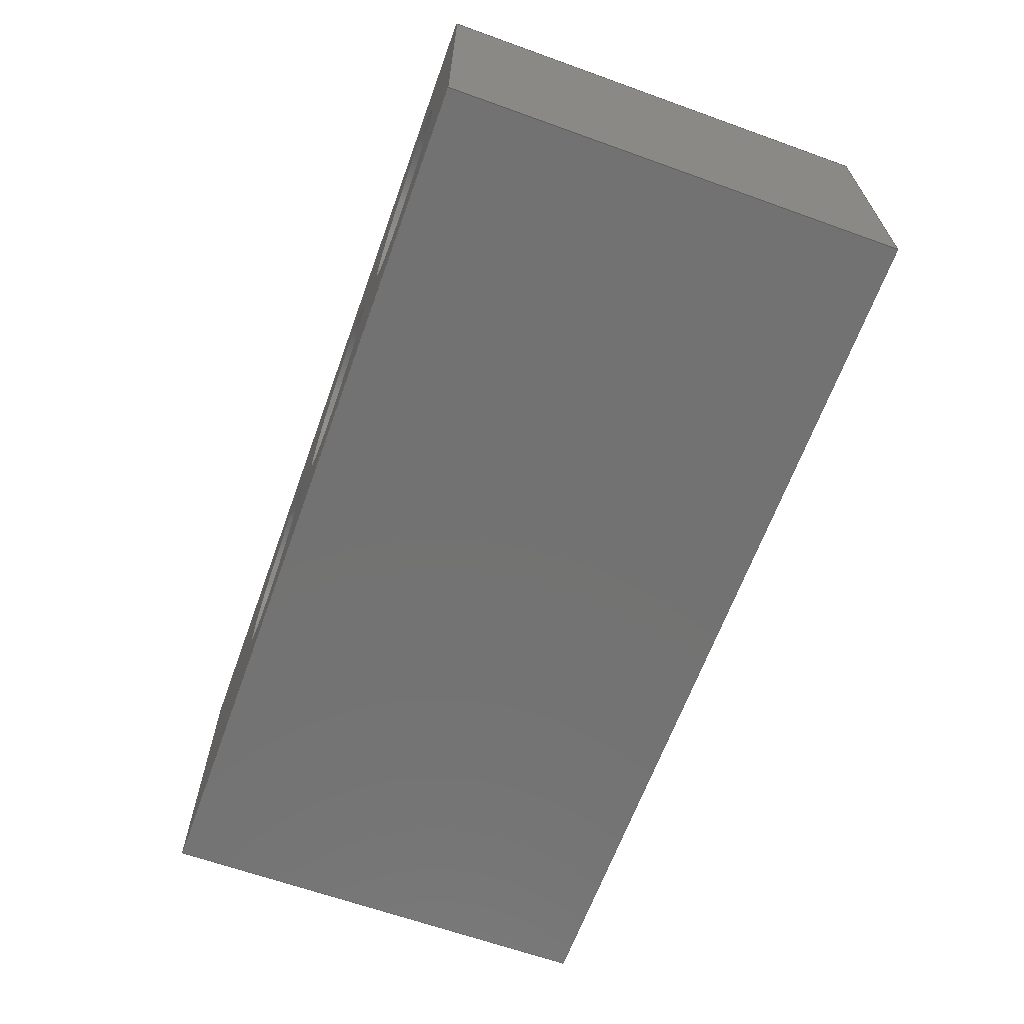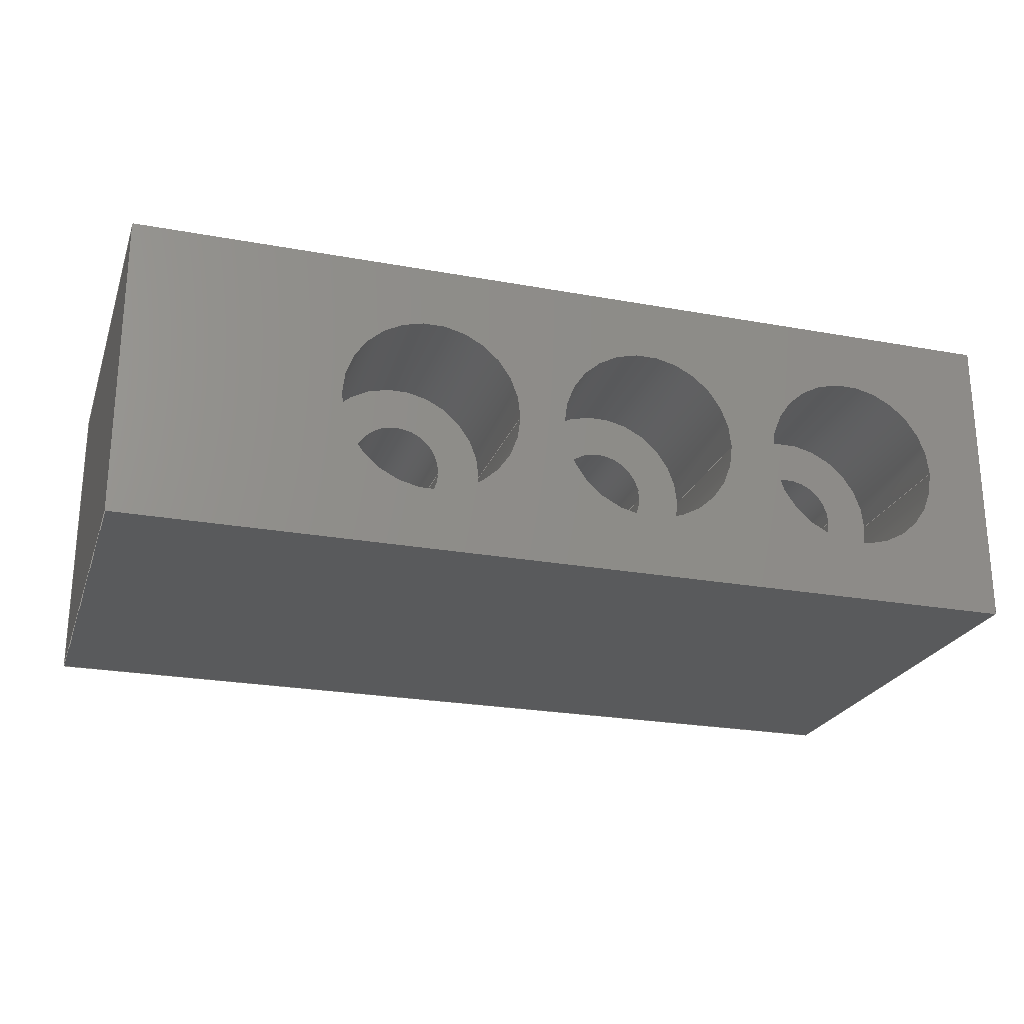
<metadata>
{"format":"step","ext":"step","renderer":"f3d","projection":"perspective","resolution":1024,"background":"white","views":[{"elev":-64.5,"azim":70.1,"up":"+Y"},{"elev":-23.6,"azim":-17.1,"up":"+Y"}]}
</metadata>
<code>
ISO-10303-21;
DATA;
#1 = APPLICATION_PROTOCOL_DEFINITION('international standard',
  'automotive_design',2000,#2);
#2 = APPLICATION_CONTEXT(
  'core data for automotive mechanical design processes');
#3 = SHAPE_DEFINITION_REPRESENTATION(#4,#10);
#4 = PRODUCT_DEFINITION_SHAPE('','',#5);
#5 = PRODUCT_DEFINITION('design','',#6,#9);
#6 = PRODUCT_DEFINITION_FORMATION('','',#7);
#7 = PRODUCT('Body','Body','',(#8));
#8 = PRODUCT_CONTEXT('',#2,'mechanical');
#9 = PRODUCT_DEFINITION_CONTEXT('part definition',#2,'design');
#10 = ADVANCED_BREP_SHAPE_REPRESENTATION('',(#11,#15),#417);
#11 = AXIS2_PLACEMENT_3D('',#12,#13,#14);
#12 = CARTESIAN_POINT('',(0,0,0));
#13 = DIRECTION('',(0,0,1));
#14 = DIRECTION('',(1,0,-0));
#15 = MANIFOLD_SOLID_BREP('',#16);
#16 = CLOSED_SHELL('',(#17,#57,#88,#119,#169,#219,#231,#256,#281,#306,
    #331,#356,#381,#393,#405));
#17 = ADVANCED_FACE('',(#18),#52,.F.);
#18 = FACE_BOUND('',#19,.F.);
#19 = EDGE_LOOP('',(#20,#30,#38,#46));
#20 = ORIENTED_EDGE('',*,*,#21,.T.);
#21 = EDGE_CURVE('',#22,#24,#26,.T.);
#22 = VERTEX_POINT('',#23);
#23 = CARTESIAN_POINT('',(-15,-5,0));
#24 = VERTEX_POINT('',#25);
#25 = CARTESIAN_POINT('',(-15,-5,15));
#26 = LINE('',#27,#28);
#27 = CARTESIAN_POINT('',(-15,-5,0));
#28 = VECTOR('',#29,1);
#29 = DIRECTION('',(0,0,1));
#30 = ORIENTED_EDGE('',*,*,#31,.T.);
#31 = EDGE_CURVE('',#24,#32,#34,.T.);
#32 = VERTEX_POINT('',#33);
#33 = CARTESIAN_POINT('',(15,-5,15));
#34 = LINE('',#35,#36);
#35 = CARTESIAN_POINT('',(-15,-5,15));
#36 = VECTOR('',#37,1);
#37 = DIRECTION('',(1,0,0));
#38 = ORIENTED_EDGE('',*,*,#39,.F.);
#39 = EDGE_CURVE('',#40,#32,#42,.T.);
#40 = VERTEX_POINT('',#41);
#41 = CARTESIAN_POINT('',(15,-5,0));
#42 = LINE('',#43,#44);
#43 = CARTESIAN_POINT('',(15,-5,0));
#44 = VECTOR('',#45,1);
#45 = DIRECTION('',(0,0,1));
#46 = ORIENTED_EDGE('',*,*,#47,.F.);
#47 = EDGE_CURVE('',#22,#40,#48,.T.);
#48 = LINE('',#49,#50);
#49 = CARTESIAN_POINT('',(-15,-5,0));
#50 = VECTOR('',#51,1);
#51 = DIRECTION('',(1,0,0));
#52 = PLANE('',#53);
#53 = AXIS2_PLACEMENT_3D('',#54,#55,#56);
#54 = CARTESIAN_POINT('',(-15,-5,0));
#55 = DIRECTION('',(0,1,0));
#56 = DIRECTION('',(1,0,0));
#57 = ADVANCED_FACE('',(#58),#83,.F.);
#58 = FACE_BOUND('',#59,.F.);
#59 = EDGE_LOOP('',(#60,#70,#76,#77));
#60 = ORIENTED_EDGE('',*,*,#61,.T.);
#61 = EDGE_CURVE('',#62,#64,#66,.T.);
#62 = VERTEX_POINT('',#63);
#63 = CARTESIAN_POINT('',(-15,5,0));
#64 = VERTEX_POINT('',#65);
#65 = CARTESIAN_POINT('',(-15,5,15));
#66 = LINE('',#67,#68);
#67 = CARTESIAN_POINT('',(-15,5,0));
#68 = VECTOR('',#69,1);
#69 = DIRECTION('',(0,0,1));
#70 = ORIENTED_EDGE('',*,*,#71,.T.);
#71 = EDGE_CURVE('',#64,#24,#72,.T.);
#72 = LINE('',#73,#74);
#73 = CARTESIAN_POINT('',(-15,5,15));
#74 = VECTOR('',#75,1);
#75 = DIRECTION('',(0,-1,0));
#76 = ORIENTED_EDGE('',*,*,#21,.F.);
#77 = ORIENTED_EDGE('',*,*,#78,.F.);
#78 = EDGE_CURVE('',#62,#22,#79,.T.);
#79 = LINE('',#80,#81);
#80 = CARTESIAN_POINT('',(-15,5,0));
#81 = VECTOR('',#82,1);
#82 = DIRECTION('',(0,-1,0));
#83 = PLANE('',#84);
#84 = AXIS2_PLACEMENT_3D('',#85,#86,#87);
#85 = CARTESIAN_POINT('',(-15,5,0));
#86 = DIRECTION('',(1,0,0));
#87 = DIRECTION('',(0,-1,0));
#88 = ADVANCED_FACE('',(#89),#114,.F.);
#89 = FACE_BOUND('',#90,.F.);
#90 = EDGE_LOOP('',(#91,#92,#100,#108));
#91 = ORIENTED_EDGE('',*,*,#39,.T.);
#92 = ORIENTED_EDGE('',*,*,#93,.T.);
#93 = EDGE_CURVE('',#32,#94,#96,.T.);
#94 = VERTEX_POINT('',#95);
#95 = CARTESIAN_POINT('',(15,5,15));
#96 = LINE('',#97,#98);
#97 = CARTESIAN_POINT('',(15,-5,15));
#98 = VECTOR('',#99,1);
#99 = DIRECTION('',(0,1,0));
#100 = ORIENTED_EDGE('',*,*,#101,.F.);
#101 = EDGE_CURVE('',#102,#94,#104,.T.);
#102 = VERTEX_POINT('',#103);
#103 = CARTESIAN_POINT('',(15,5,0));
#104 = LINE('',#105,#106);
#105 = CARTESIAN_POINT('',(15,5,0));
#106 = VECTOR('',#107,1);
#107 = DIRECTION('',(0,0,1));
#108 = ORIENTED_EDGE('',*,*,#109,.F.);
#109 = EDGE_CURVE('',#40,#102,#110,.T.);
#110 = LINE('',#111,#112);
#111 = CARTESIAN_POINT('',(15,-5,0));
#112 = VECTOR('',#113,1);
#113 = DIRECTION('',(0,1,0));
#114 = PLANE('',#115);
#115 = AXIS2_PLACEMENT_3D('',#116,#117,#118);
#116 = CARTESIAN_POINT('',(15,-5,0));
#117 = DIRECTION('',(-1,0,0));
#118 = DIRECTION('',(0,1,0));
#119 = ADVANCED_FACE('',(#120,#131,#142,#153),#164,.F.);
#120 = FACE_BOUND('',#121,.F.);
#121 = EDGE_LOOP('',(#122,#123,#124,#130));
#122 = ORIENTED_EDGE('',*,*,#47,.T.);
#123 = ORIENTED_EDGE('',*,*,#109,.T.);
#124 = ORIENTED_EDGE('',*,*,#125,.T.);
#125 = EDGE_CURVE('',#102,#62,#126,.T.);
#126 = LINE('',#127,#128);
#127 = CARTESIAN_POINT('',(15,5,0));
#128 = VECTOR('',#129,1);
#129 = DIRECTION('',(-1,0,0));
#130 = ORIENTED_EDGE('',*,*,#78,.T.);
#131 = FACE_BOUND('',#132,.F.);
#132 = EDGE_LOOP('',(#133));
#133 = ORIENTED_EDGE('',*,*,#134,.F.);
#134 = EDGE_CURVE('',#135,#135,#137,.T.);
#135 = VERTEX_POINT('',#136);
#136 = CARTESIAN_POINT('',(-3.45,0,0));
#137 = CIRCLE('',#138,1.55);
#138 = AXIS2_PLACEMENT_3D('',#139,#140,#141);
#139 = CARTESIAN_POINT('',(-5,0,0));
#140 = DIRECTION('',(0,0,1));
#141 = DIRECTION('',(1,0,0));
#142 = FACE_BOUND('',#143,.F.);
#143 = EDGE_LOOP('',(#144));
#144 = ORIENTED_EDGE('',*,*,#145,.F.);
#145 = EDGE_CURVE('',#146,#146,#148,.T.);
#146 = VERTEX_POINT('',#147);
#147 = CARTESIAN_POINT('',(4.05,0,0));
#148 = CIRCLE('',#149,1.55);
#149 = AXIS2_PLACEMENT_3D('',#150,#151,#152);
#150 = CARTESIAN_POINT('',(2.5,0,0));
#151 = DIRECTION('',(0,0,1));
#152 = DIRECTION('',(1,0,0));
#153 = FACE_BOUND('',#154,.F.);
#154 = EDGE_LOOP('',(#155));
#155 = ORIENTED_EDGE('',*,*,#156,.F.);
#156 = EDGE_CURVE('',#157,#157,#159,.T.);
#157 = VERTEX_POINT('',#158);
#158 = CARTESIAN_POINT('',(11.55,0,0));
#159 = CIRCLE('',#160,1.55);
#160 = AXIS2_PLACEMENT_3D('',#161,#162,#163);
#161 = CARTESIAN_POINT('',(10,0,0));
#162 = DIRECTION('',(0,0,1));
#163 = DIRECTION('',(1,0,0));
#164 = PLANE('',#165);
#165 = AXIS2_PLACEMENT_3D('',#166,#167,#168);
#166 = CARTESIAN_POINT('',(0,0,0));
#167 = DIRECTION('',(0,0,1));
#168 = DIRECTION('',(1,0,0));
#169 = ADVANCED_FACE('',(#170,#181,#192,#203),#214,.T.);
#170 = FACE_BOUND('',#171,.T.);
#171 = EDGE_LOOP('',(#172,#173,#174,#180));
#172 = ORIENTED_EDGE('',*,*,#31,.T.);
#173 = ORIENTED_EDGE('',*,*,#93,.T.);
#174 = ORIENTED_EDGE('',*,*,#175,.T.);
#175 = EDGE_CURVE('',#94,#64,#176,.T.);
#176 = LINE('',#177,#178);
#177 = CARTESIAN_POINT('',(15,5,15));
#178 = VECTOR('',#179,1);
#179 = DIRECTION('',(-1,0,0));
#180 = ORIENTED_EDGE('',*,*,#71,.T.);
#181 = FACE_BOUND('',#182,.T.);
#182 = EDGE_LOOP('',(#183));
#183 = ORIENTED_EDGE('',*,*,#184,.F.);
#184 = EDGE_CURVE('',#185,#185,#187,.T.);
#185 = VERTEX_POINT('',#186);
#186 = CARTESIAN_POINT('',(-2,0,15));
#187 = CIRCLE('',#188,3);
#188 = AXIS2_PLACEMENT_3D('',#189,#190,#191);
#189 = CARTESIAN_POINT('',(-5,0,15));
#190 = DIRECTION('',(0,0,1));
#191 = DIRECTION('',(1,0,0));
#192 = FACE_BOUND('',#193,.T.);
#193 = EDGE_LOOP('',(#194));
#194 = ORIENTED_EDGE('',*,*,#195,.F.);
#195 = EDGE_CURVE('',#196,#196,#198,.T.);
#196 = VERTEX_POINT('',#197);
#197 = CARTESIAN_POINT('',(5.5,0,15));
#198 = CIRCLE('',#199,3);
#199 = AXIS2_PLACEMENT_3D('',#200,#201,#202);
#200 = CARTESIAN_POINT('',(2.5,0,15));
#201 = DIRECTION('',(0,0,1));
#202 = DIRECTION('',(1,0,0));
#203 = FACE_BOUND('',#204,.T.);
#204 = EDGE_LOOP('',(#205));
#205 = ORIENTED_EDGE('',*,*,#206,.F.);
#206 = EDGE_CURVE('',#207,#207,#209,.T.);
#207 = VERTEX_POINT('',#208);
#208 = CARTESIAN_POINT('',(13,0,15));
#209 = CIRCLE('',#210,3);
#210 = AXIS2_PLACEMENT_3D('',#211,#212,#213);
#211 = CARTESIAN_POINT('',(10,0,15));
#212 = DIRECTION('',(0,0,1));
#213 = DIRECTION('',(1,0,0));
#214 = PLANE('',#215);
#215 = AXIS2_PLACEMENT_3D('',#216,#217,#218);
#216 = CARTESIAN_POINT('',(0,0,15));
#217 = DIRECTION('',(0,0,1));
#218 = DIRECTION('',(1,0,0));
#219 = ADVANCED_FACE('',(#220),#226,.F.);
#220 = FACE_BOUND('',#221,.F.);
#221 = EDGE_LOOP('',(#222,#223,#224,#225));
#222 = ORIENTED_EDGE('',*,*,#101,.T.);
#223 = ORIENTED_EDGE('',*,*,#175,.T.);
#224 = ORIENTED_EDGE('',*,*,#61,.F.);
#225 = ORIENTED_EDGE('',*,*,#125,.F.);
#226 = PLANE('',#227);
#227 = AXIS2_PLACEMENT_3D('',#228,#229,#230);
#228 = CARTESIAN_POINT('',(15,5,0));
#229 = DIRECTION('',(0,-1,0));
#230 = DIRECTION('',(-1,0,0));
#231 = ADVANCED_FACE('',(#232),#251,.F.);
#232 = FACE_BOUND('',#233,.F.);
#233 = EDGE_LOOP('',(#234,#243,#249,#250));
#234 = ORIENTED_EDGE('',*,*,#235,.F.);
#235 = EDGE_CURVE('',#236,#236,#238,.T.);
#236 = VERTEX_POINT('',#237);
#237 = CARTESIAN_POINT('',(-3.45,0,10));
#238 = CIRCLE('',#239,1.55);
#239 = AXIS2_PLACEMENT_3D('',#240,#241,#242);
#240 = CARTESIAN_POINT('',(-5,0,10));
#241 = DIRECTION('',(0,0,1));
#242 = DIRECTION('',(1,0,0));
#243 = ORIENTED_EDGE('',*,*,#244,.T.);
#244 = EDGE_CURVE('',#236,#135,#245,.T.);
#245 = LINE('',#246,#247);
#246 = CARTESIAN_POINT('',(-3.45,0,15));
#247 = VECTOR('',#248,1);
#248 = DIRECTION('',(-0,-0,-1));
#249 = ORIENTED_EDGE('',*,*,#134,.T.);
#250 = ORIENTED_EDGE('',*,*,#244,.F.);
#251 = CYLINDRICAL_SURFACE('',#252,1.55);
#252 = AXIS2_PLACEMENT_3D('',#253,#254,#255);
#253 = CARTESIAN_POINT('',(-5,0,15));
#254 = DIRECTION('',(0,0,1));
#255 = DIRECTION('',(1,0,0));
#256 = ADVANCED_FACE('',(#257),#276,.F.);
#257 = FACE_BOUND('',#258,.F.);
#258 = EDGE_LOOP('',(#259,#268,#274,#275));
#259 = ORIENTED_EDGE('',*,*,#260,.F.);
#260 = EDGE_CURVE('',#261,#261,#263,.T.);
#261 = VERTEX_POINT('',#262);
#262 = CARTESIAN_POINT('',(4.05,0,10));
#263 = CIRCLE('',#264,1.55);
#264 = AXIS2_PLACEMENT_3D('',#265,#266,#267);
#265 = CARTESIAN_POINT('',(2.5,0,10));
#266 = DIRECTION('',(0,0,1));
#267 = DIRECTION('',(1,0,0));
#268 = ORIENTED_EDGE('',*,*,#269,.T.);
#269 = EDGE_CURVE('',#261,#146,#270,.T.);
#270 = LINE('',#271,#272);
#271 = CARTESIAN_POINT('',(4.05,0,15));
#272 = VECTOR('',#273,1);
#273 = DIRECTION('',(-0,-0,-1));
#274 = ORIENTED_EDGE('',*,*,#145,.T.);
#275 = ORIENTED_EDGE('',*,*,#269,.F.);
#276 = CYLINDRICAL_SURFACE('',#277,1.55);
#277 = AXIS2_PLACEMENT_3D('',#278,#279,#280);
#278 = CARTESIAN_POINT('',(2.5,0,15));
#279 = DIRECTION('',(0,0,1));
#280 = DIRECTION('',(1,0,0));
#281 = ADVANCED_FACE('',(#282),#301,.F.);
#282 = FACE_BOUND('',#283,.F.);
#283 = EDGE_LOOP('',(#284,#293,#299,#300));
#284 = ORIENTED_EDGE('',*,*,#285,.F.);
#285 = EDGE_CURVE('',#286,#286,#288,.T.);
#286 = VERTEX_POINT('',#287);
#287 = CARTESIAN_POINT('',(11.55,0,10));
#288 = CIRCLE('',#289,1.55);
#289 = AXIS2_PLACEMENT_3D('',#290,#291,#292);
#290 = CARTESIAN_POINT('',(10,0,10));
#291 = DIRECTION('',(0,0,1));
#292 = DIRECTION('',(1,0,0));
#293 = ORIENTED_EDGE('',*,*,#294,.T.);
#294 = EDGE_CURVE('',#286,#157,#295,.T.);
#295 = LINE('',#296,#297);
#296 = CARTESIAN_POINT('',(11.55,0,15));
#297 = VECTOR('',#298,1);
#298 = DIRECTION('',(-0,-0,-1));
#299 = ORIENTED_EDGE('',*,*,#156,.T.);
#300 = ORIENTED_EDGE('',*,*,#294,.F.);
#301 = CYLINDRICAL_SURFACE('',#302,1.55);
#302 = AXIS2_PLACEMENT_3D('',#303,#304,#305);
#303 = CARTESIAN_POINT('',(10,0,15));
#304 = DIRECTION('',(0,0,1));
#305 = DIRECTION('',(1,0,0));
#306 = ADVANCED_FACE('',(#307),#326,.F.);
#307 = FACE_BOUND('',#308,.F.);
#308 = EDGE_LOOP('',(#309,#317,#324,#325));
#309 = ORIENTED_EDGE('',*,*,#310,.T.);
#310 = EDGE_CURVE('',#185,#311,#313,.T.);
#311 = VERTEX_POINT('',#312);
#312 = CARTESIAN_POINT('',(-2,0,10));
#313 = LINE('',#314,#315);
#314 = CARTESIAN_POINT('',(-2,0,15));
#315 = VECTOR('',#316,1);
#316 = DIRECTION('',(-0,-0,-1));
#317 = ORIENTED_EDGE('',*,*,#318,.T.);
#318 = EDGE_CURVE('',#311,#311,#319,.T.);
#319 = CIRCLE('',#320,3);
#320 = AXIS2_PLACEMENT_3D('',#321,#322,#323);
#321 = CARTESIAN_POINT('',(-5,0,10));
#322 = DIRECTION('',(0,0,1));
#323 = DIRECTION('',(1,0,0));
#324 = ORIENTED_EDGE('',*,*,#310,.F.);
#325 = ORIENTED_EDGE('',*,*,#184,.F.);
#326 = CYLINDRICAL_SURFACE('',#327,3);
#327 = AXIS2_PLACEMENT_3D('',#328,#329,#330);
#328 = CARTESIAN_POINT('',(-5,0,15));
#329 = DIRECTION('',(0,0,1));
#330 = DIRECTION('',(1,0,0));
#331 = ADVANCED_FACE('',(#332),#351,.F.);
#332 = FACE_BOUND('',#333,.F.);
#333 = EDGE_LOOP('',(#334,#342,#349,#350));
#334 = ORIENTED_EDGE('',*,*,#335,.T.);
#335 = EDGE_CURVE('',#196,#336,#338,.T.);
#336 = VERTEX_POINT('',#337);
#337 = CARTESIAN_POINT('',(5.5,0,10));
#338 = LINE('',#339,#340);
#339 = CARTESIAN_POINT('',(5.5,0,15));
#340 = VECTOR('',#341,1);
#341 = DIRECTION('',(-0,-0,-1));
#342 = ORIENTED_EDGE('',*,*,#343,.T.);
#343 = EDGE_CURVE('',#336,#336,#344,.T.);
#344 = CIRCLE('',#345,3);
#345 = AXIS2_PLACEMENT_3D('',#346,#347,#348);
#346 = CARTESIAN_POINT('',(2.5,0,10));
#347 = DIRECTION('',(0,0,1));
#348 = DIRECTION('',(1,0,0));
#349 = ORIENTED_EDGE('',*,*,#335,.F.);
#350 = ORIENTED_EDGE('',*,*,#195,.F.);
#351 = CYLINDRICAL_SURFACE('',#352,3);
#352 = AXIS2_PLACEMENT_3D('',#353,#354,#355);
#353 = CARTESIAN_POINT('',(2.5,0,15));
#354 = DIRECTION('',(0,0,1));
#355 = DIRECTION('',(1,0,0));
#356 = ADVANCED_FACE('',(#357),#376,.F.);
#357 = FACE_BOUND('',#358,.F.);
#358 = EDGE_LOOP('',(#359,#367,#374,#375));
#359 = ORIENTED_EDGE('',*,*,#360,.T.);
#360 = EDGE_CURVE('',#207,#361,#363,.T.);
#361 = VERTEX_POINT('',#362);
#362 = CARTESIAN_POINT('',(13,0,10));
#363 = LINE('',#364,#365);
#364 = CARTESIAN_POINT('',(13,0,15));
#365 = VECTOR('',#366,1);
#366 = DIRECTION('',(-0,-0,-1));
#367 = ORIENTED_EDGE('',*,*,#368,.T.);
#368 = EDGE_CURVE('',#361,#361,#369,.T.);
#369 = CIRCLE('',#370,3);
#370 = AXIS2_PLACEMENT_3D('',#371,#372,#373);
#371 = CARTESIAN_POINT('',(10,0,10));
#372 = DIRECTION('',(0,0,1));
#373 = DIRECTION('',(1,0,0));
#374 = ORIENTED_EDGE('',*,*,#360,.F.);
#375 = ORIENTED_EDGE('',*,*,#206,.F.);
#376 = CYLINDRICAL_SURFACE('',#377,3);
#377 = AXIS2_PLACEMENT_3D('',#378,#379,#380);
#378 = CARTESIAN_POINT('',(10,0,15));
#379 = DIRECTION('',(0,0,1));
#380 = DIRECTION('',(1,0,0));
#381 = ADVANCED_FACE('',(#382,#385),#388,.T.);
#382 = FACE_BOUND('',#383,.T.);
#383 = EDGE_LOOP('',(#384));
#384 = ORIENTED_EDGE('',*,*,#318,.T.);
#385 = FACE_BOUND('',#386,.T.);
#386 = EDGE_LOOP('',(#387));
#387 = ORIENTED_EDGE('',*,*,#235,.F.);
#388 = PLANE('',#389);
#389 = AXIS2_PLACEMENT_3D('',#390,#391,#392);
#390 = CARTESIAN_POINT('',(-5,-8.511e-18,10));
#391 = DIRECTION('',(0,0,1));
#392 = DIRECTION('',(1,0,0));
#393 = ADVANCED_FACE('',(#394,#397),#400,.T.);
#394 = FACE_BOUND('',#395,.T.);
#395 = EDGE_LOOP('',(#396));
#396 = ORIENTED_EDGE('',*,*,#343,.T.);
#397 = FACE_BOUND('',#398,.T.);
#398 = EDGE_LOOP('',(#399));
#399 = ORIENTED_EDGE('',*,*,#260,.F.);
#400 = PLANE('',#401);
#401 = AXIS2_PLACEMENT_3D('',#402,#403,#404);
#402 = CARTESIAN_POINT('',(2.5,-8.511e-18,10));
#403 = DIRECTION('',(0,0,1));
#404 = DIRECTION('',(1,0,0));
#405 = ADVANCED_FACE('',(#406,#409),#412,.T.);
#406 = FACE_BOUND('',#407,.T.);
#407 = EDGE_LOOP('',(#408));
#408 = ORIENTED_EDGE('',*,*,#368,.T.);
#409 = FACE_BOUND('',#410,.T.);
#410 = EDGE_LOOP('',(#411));
#411 = ORIENTED_EDGE('',*,*,#285,.F.);
#412 = PLANE('',#413);
#413 = AXIS2_PLACEMENT_3D('',#414,#415,#416);
#414 = CARTESIAN_POINT('',(10,-8.511e-18,10));
#415 = DIRECTION('',(0,0,1));
#416 = DIRECTION('',(1,0,0));
#417 = ( GEOMETRIC_REPRESENTATION_CONTEXT(3) 
GLOBAL_UNCERTAINTY_ASSIGNED_CONTEXT((#421)) GLOBAL_UNIT_ASSIGNED_CONTEXT
((#418,#419,#420)) REPRESENTATION_CONTEXT('Context #1',
  '3D Context with UNIT and UNCERTAINTY') );
#418 = ( LENGTH_UNIT() NAMED_UNIT(*) SI_UNIT(.MILLI.,.METRE.) );
#419 = ( NAMED_UNIT(*) PLANE_ANGLE_UNIT() SI_UNIT($,.RADIAN.) );
#420 = ( NAMED_UNIT(*) SI_UNIT($,.STERADIAN.) SOLID_ANGLE_UNIT() );
#421 = UNCERTAINTY_MEASURE_WITH_UNIT(LENGTH_MEASURE(1e-07),#418,
  'distance_accuracy_value','confusion accuracy');
#422 = PRODUCT_RELATED_PRODUCT_CATEGORY('part',$,(#7));
#423 = MECHANICAL_DESIGN_GEOMETRIC_PRESENTATION_REPRESENTATION('',(#424)
  ,#417);
#424 = STYLED_ITEM('color',(#425),#15);
#425 = PRESENTATION_STYLE_ASSIGNMENT((#426,#432));
#426 = SURFACE_STYLE_USAGE(.BOTH.,#427);
#427 = SURFACE_SIDE_STYLE('',(#428));
#428 = SURFACE_STYLE_FILL_AREA(#429);
#429 = FILL_AREA_STYLE('',(#430));
#430 = FILL_AREA_STYLE_COLOUR('',#431);
#431 = COLOUR_RGB('',0.4471,0.4745,0.502);
#432 = CURVE_STYLE('',#433,POSITIVE_LENGTH_MEASURE(0.1),#434);
#433 = DRAUGHTING_PRE_DEFINED_CURVE_FONT('continuous');
#434 = COLOUR_RGB('',0.09804,0.09804,
  0.09804);
ENDSEC;
END-ISO-10303-21;

</code>
